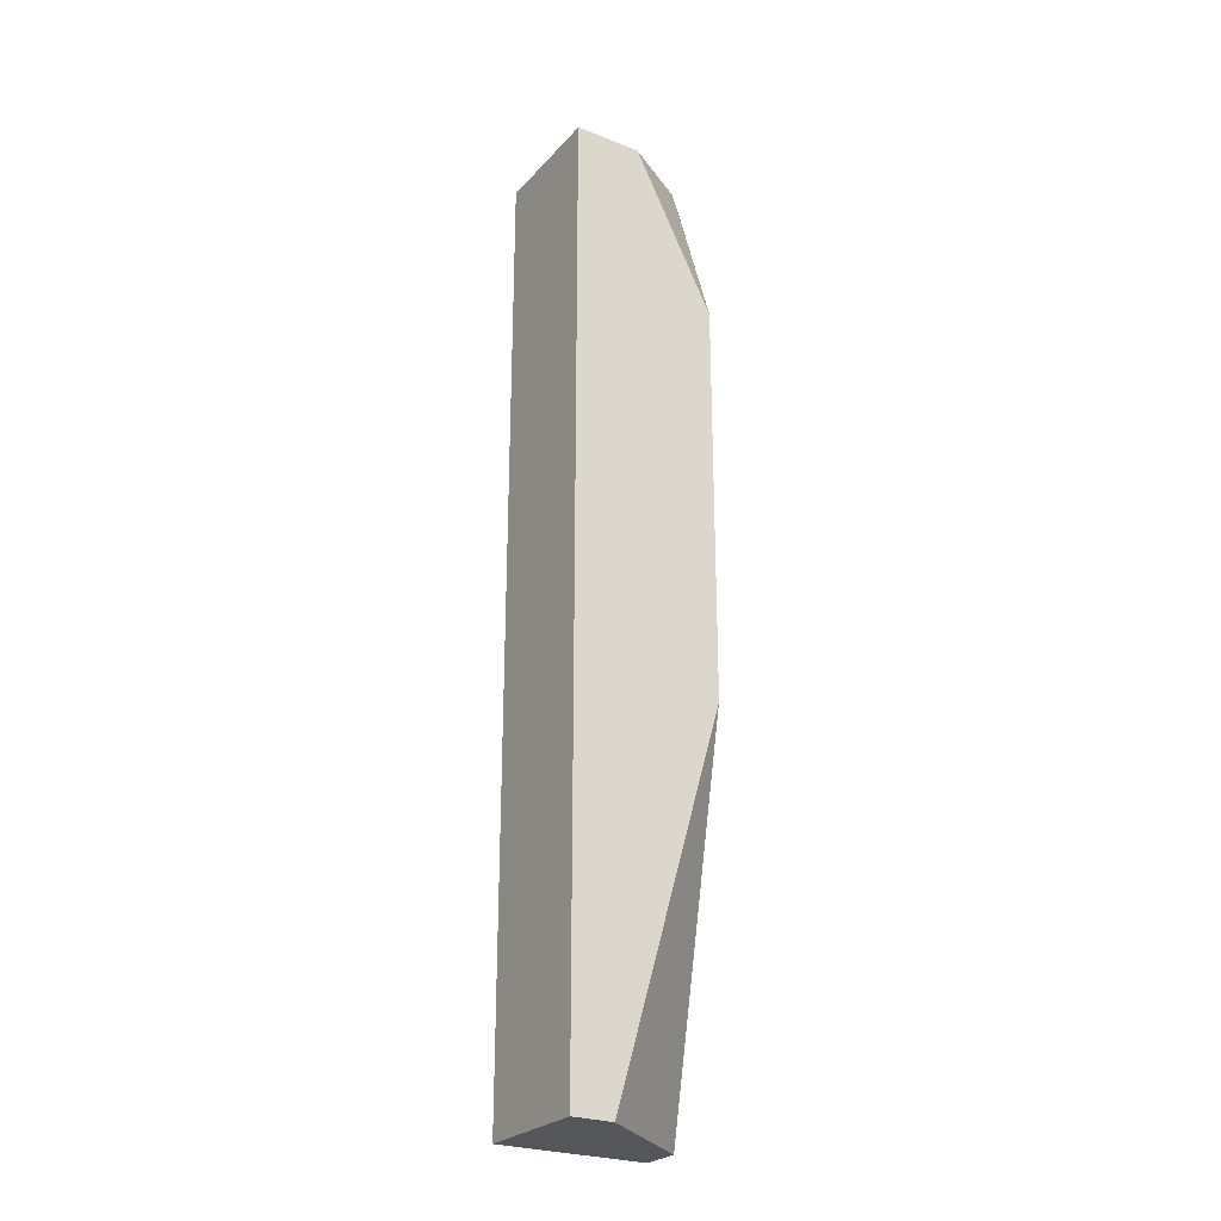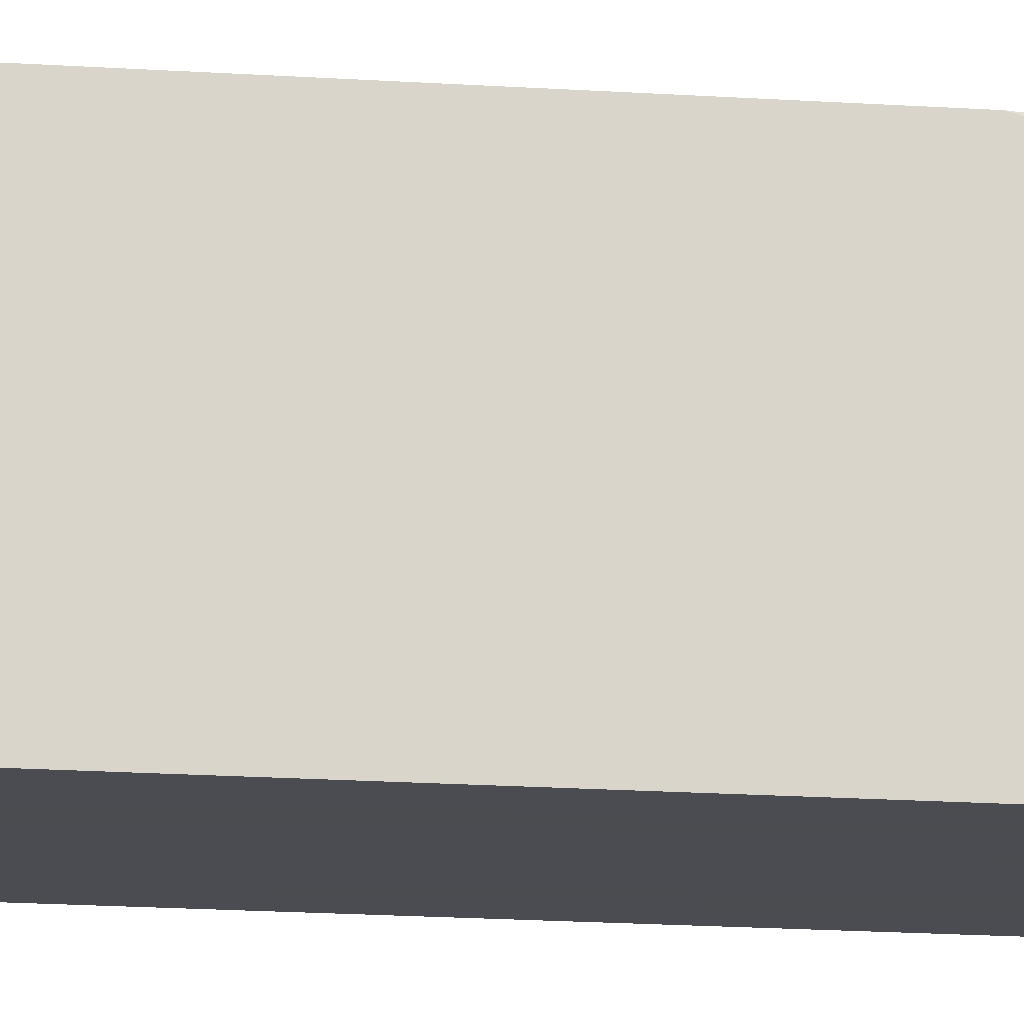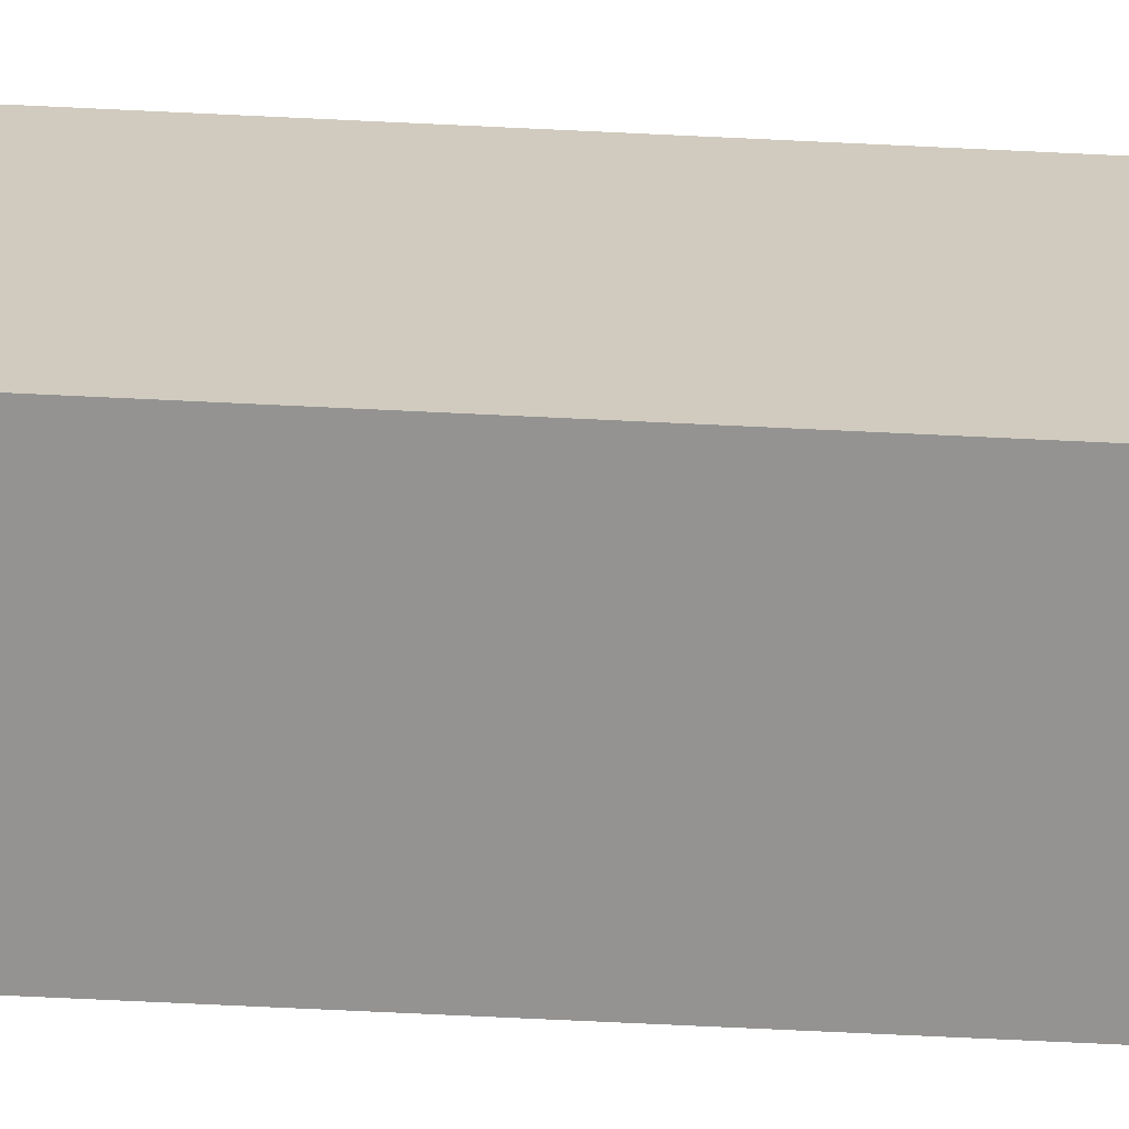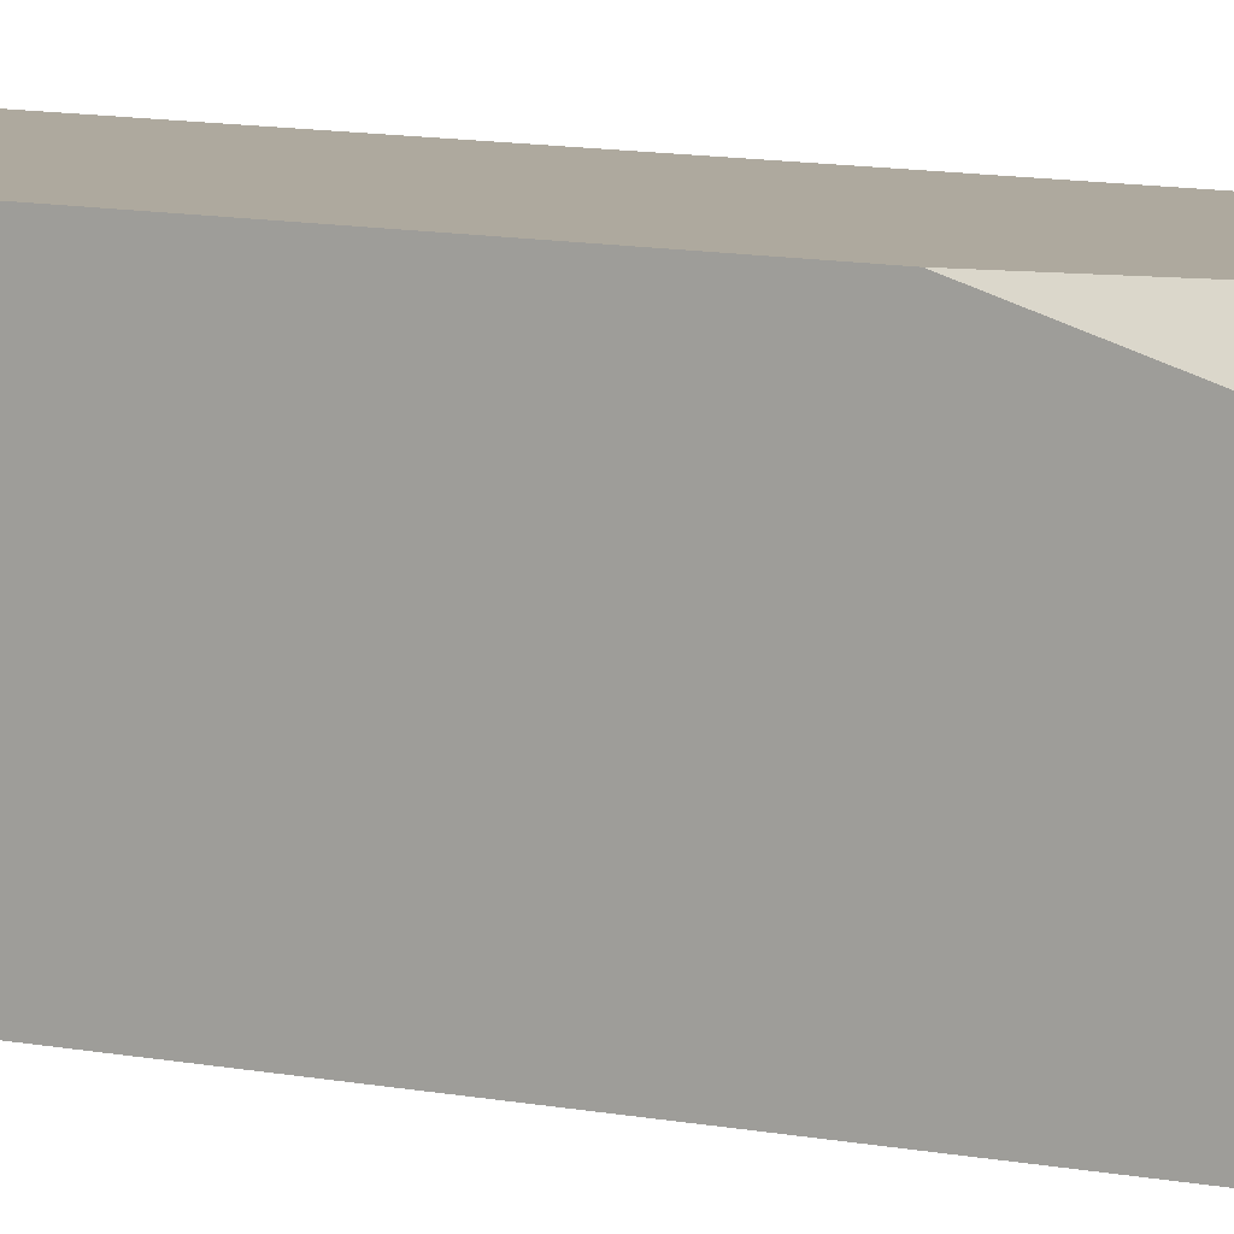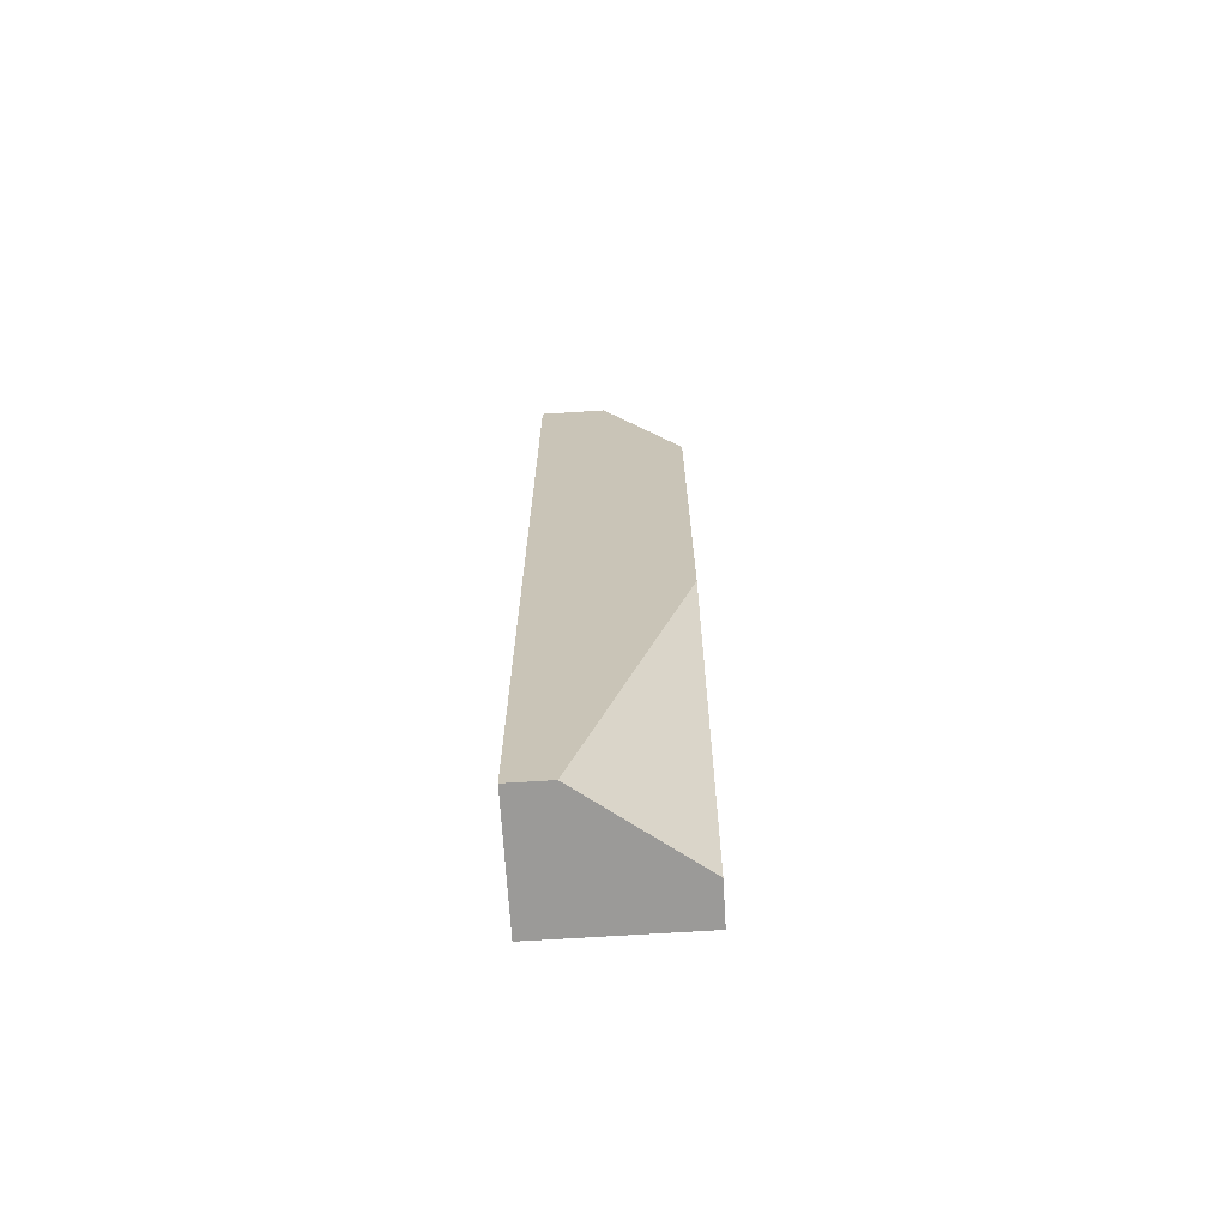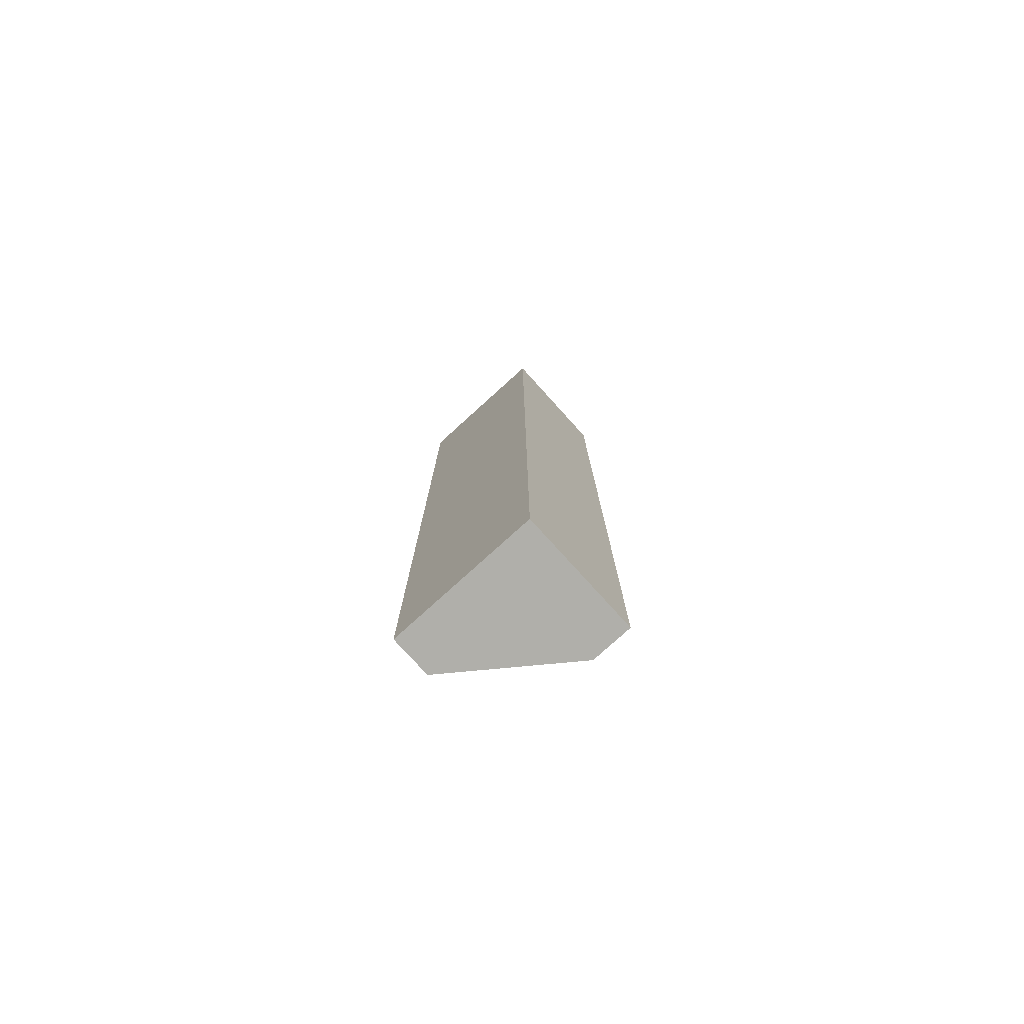
<metadata>
{"format":"obj","ext":"obj","renderer":"f3d","projection":"perspective","resolution":1024,"background":"white","views":[{"elev":-25.9,"azim":58.1,"up":"+Z"},{"elev":-15.3,"azim":81.3,"up":"+Y"},{"elev":-66.8,"azim":-92.8,"up":"+Y"},{"elev":9.0,"azim":120.6,"up":"+Y"},{"elev":-69.3,"azim":93.6,"up":"+Z"},{"elev":-78.0,"azim":-47.8,"up":"+Z"}]}
</metadata>
<code>
v -0.007434 0.018 -0.01801
v -0.004748 0.018 0.07608
v -0.003404 0.01666 0.07608
v -0.01147 0.003218 -0.01801
v -0.01147 0.003218 0.07608
v -0.01147 0.018 -0.01801
v -0.01147 0.018 0.07608
v 0.000629 0.003218 -0.01801
v 0.000629 0.003218 0.07608
v 0.000629 0.007253 -0.01801
v 0.000629 0.009939 0.07608
v 0.000629 0.018 0.05994
v 0.000629 0.018 0.01963
f 3 12 2
f 4 6 8
f 6 4 5
f 4 8 5
f 3 5 9
f 5 8 9
f 9 8 13
f 5 3 7
f 6 5 7
f 13 6 7
f 13 7 12
f 9 13 12
f 8 6 1
f 6 13 1
f 1 13 10
f 13 8 10
f 8 1 10
f 3 9 11
f 12 3 11
f 9 12 11
f 7 3 2
f 12 7 2

</code>
